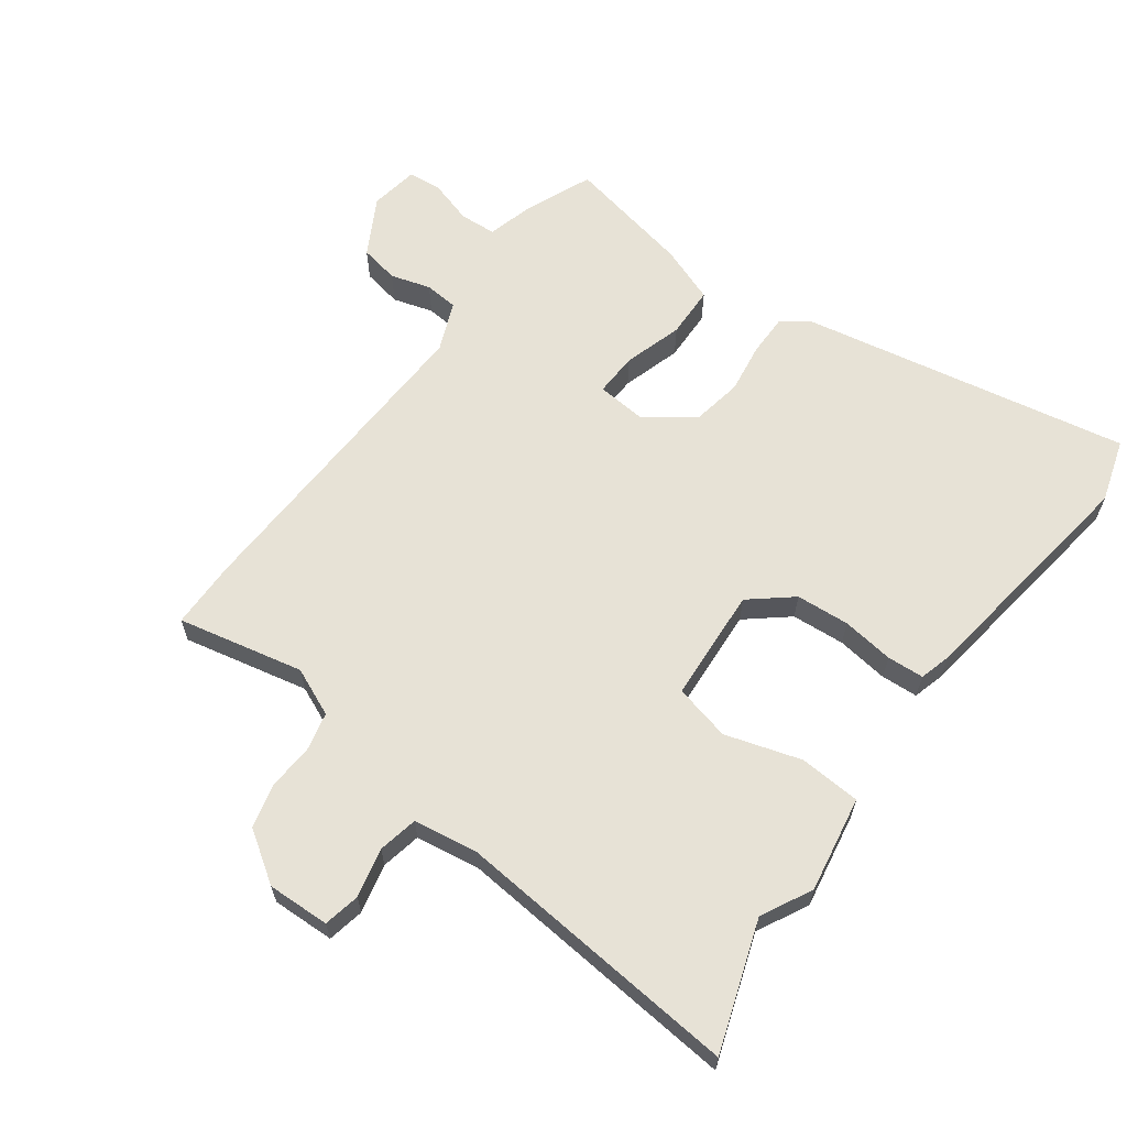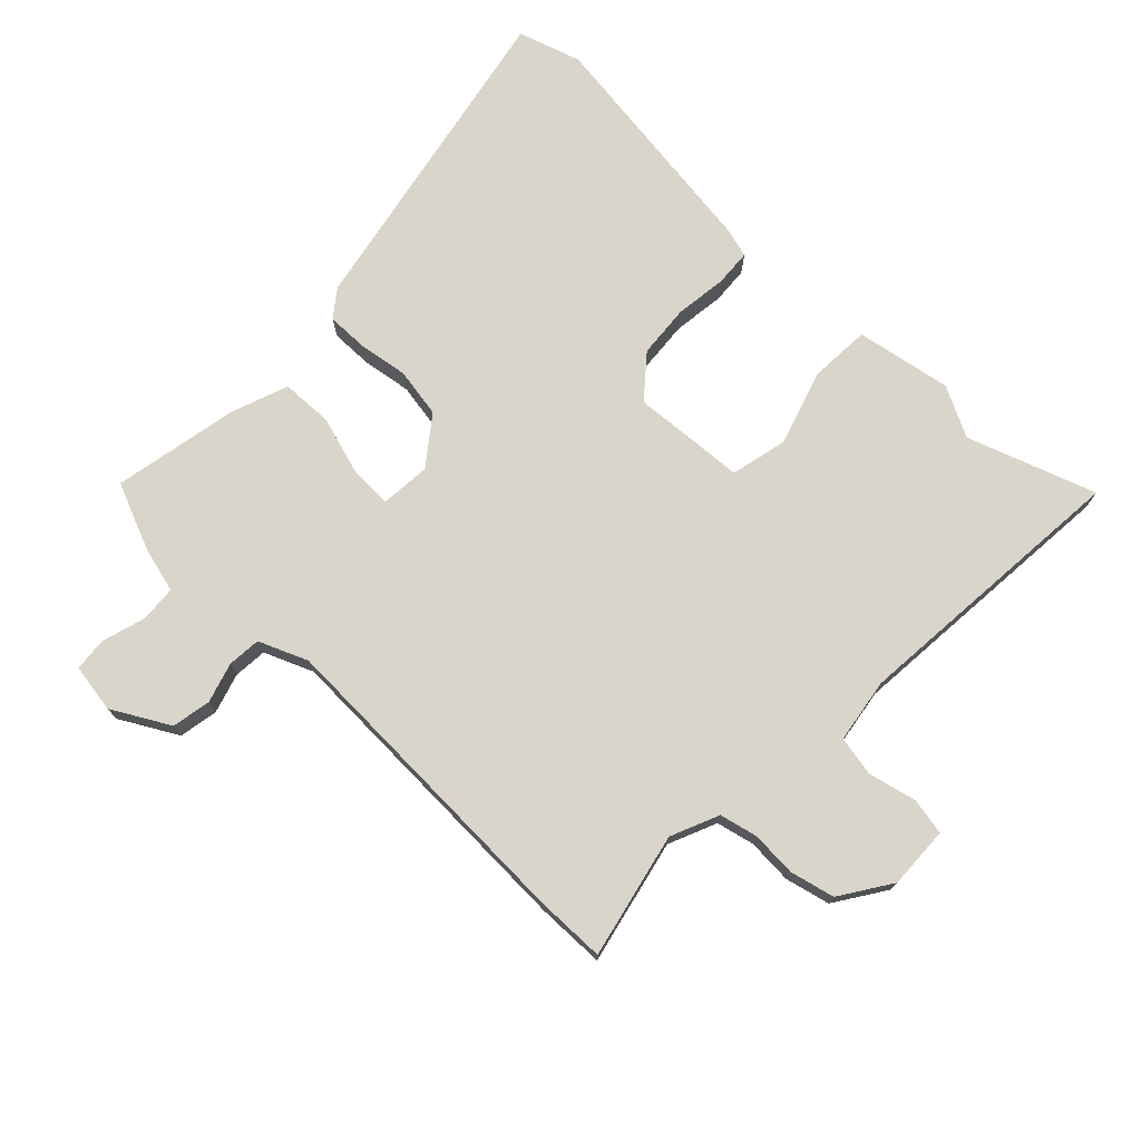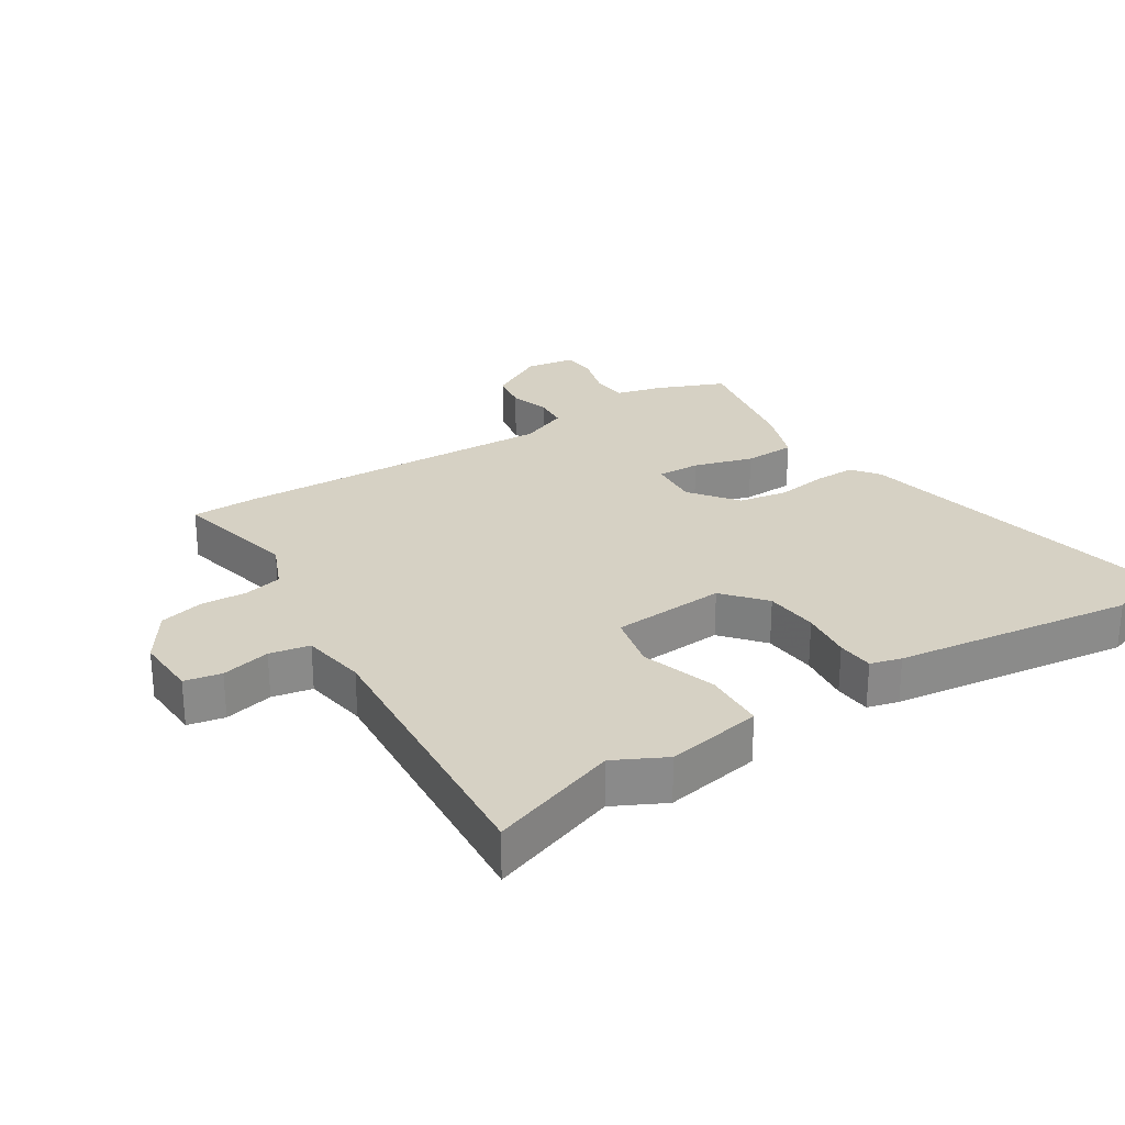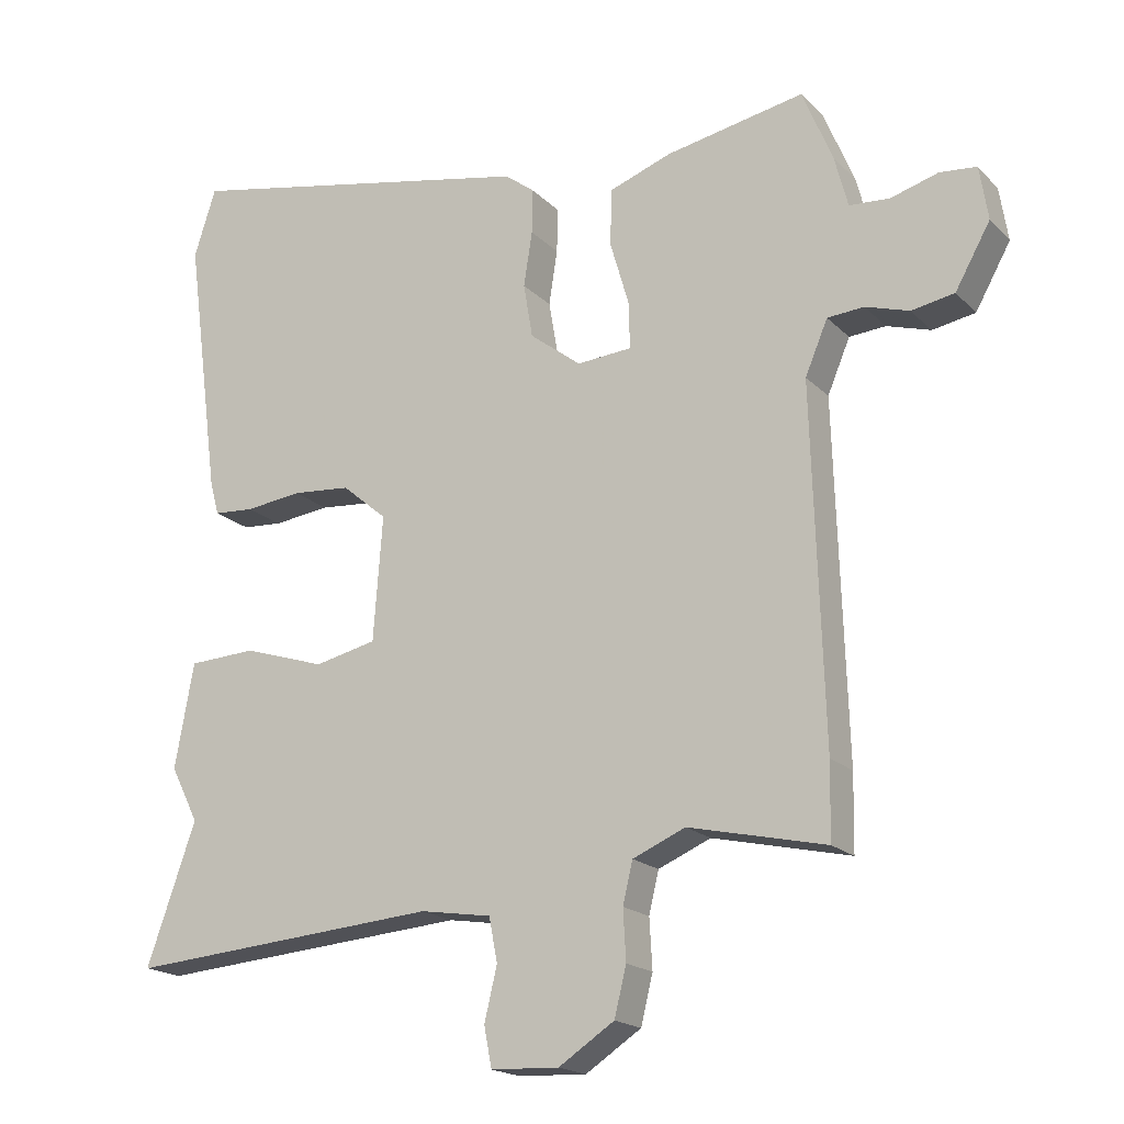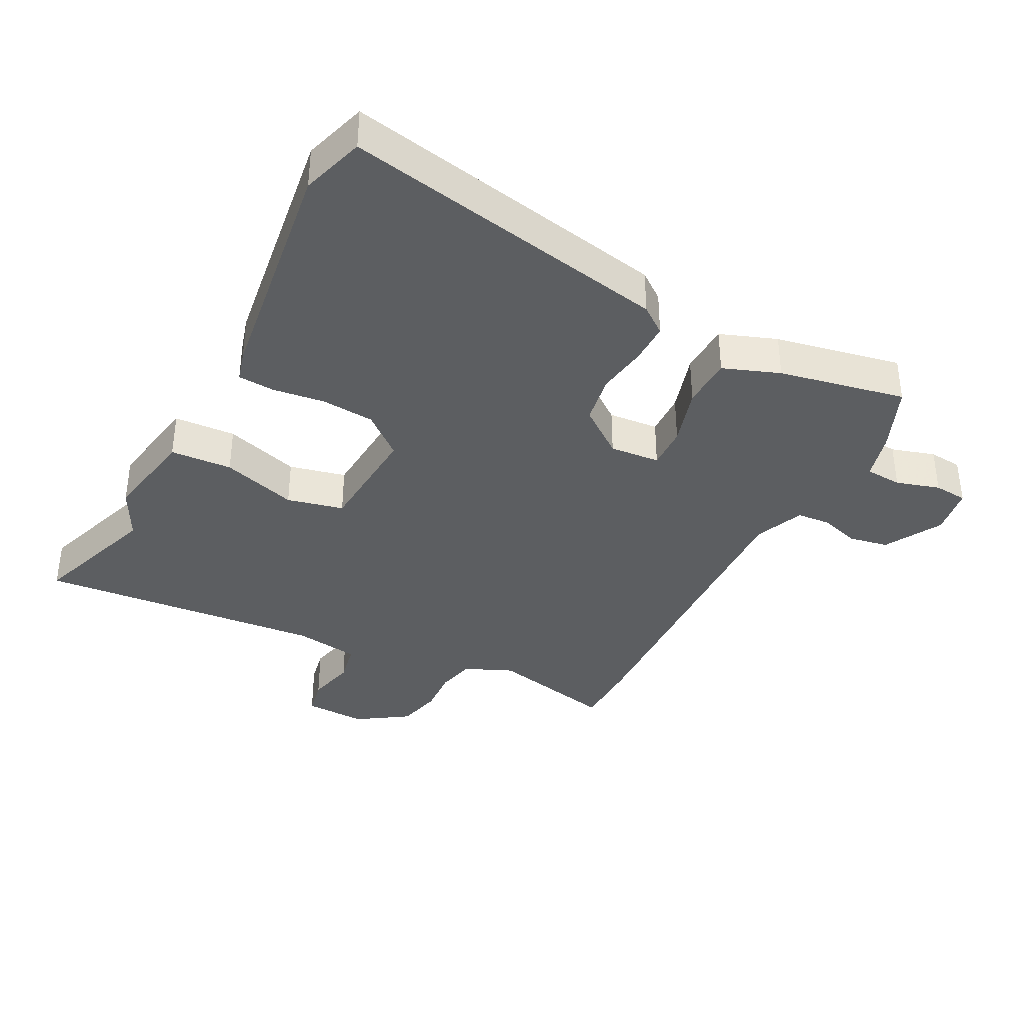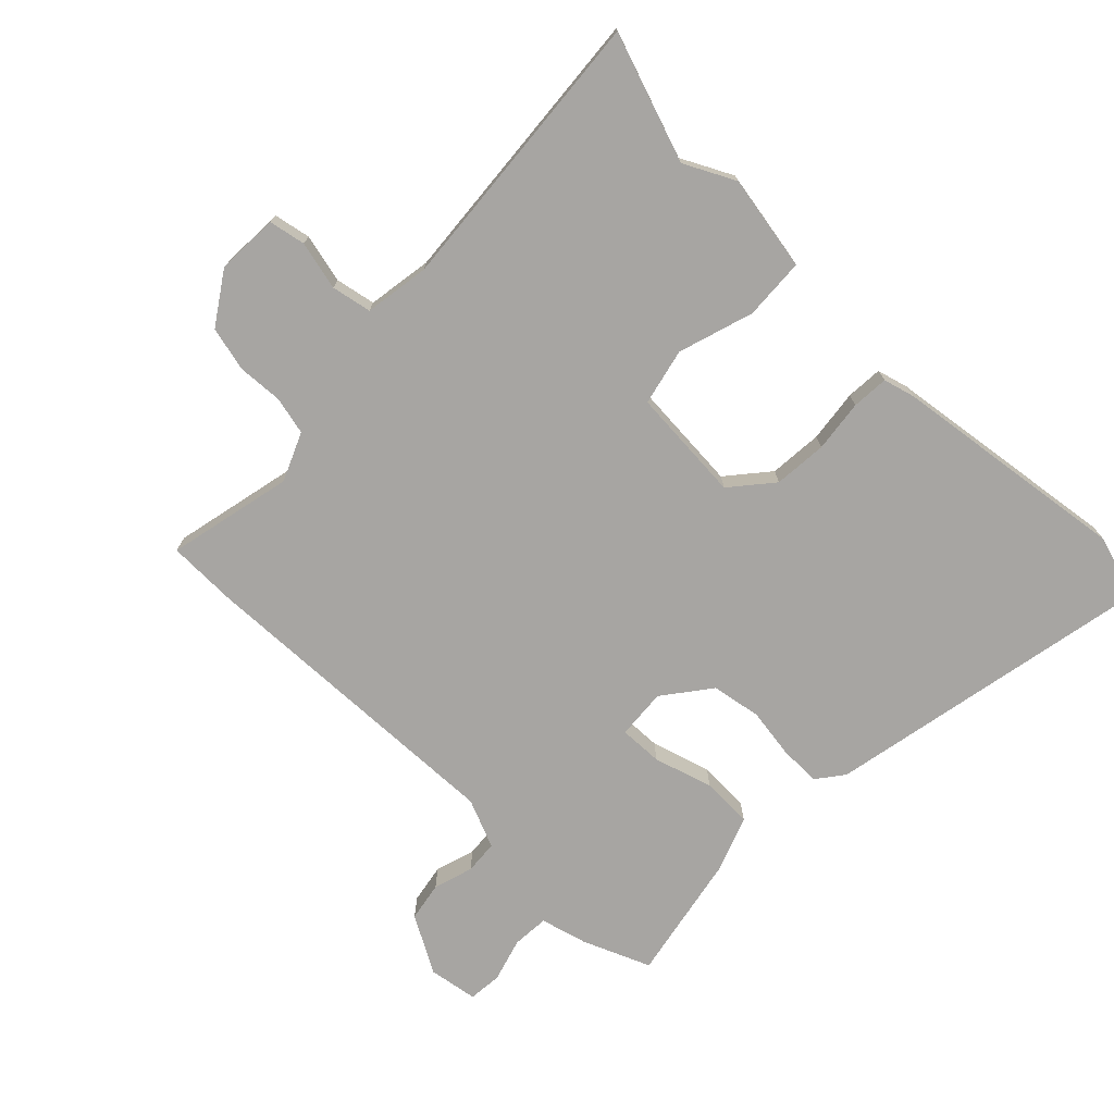
<metadata>
{"format":"obj","ext":"obj","renderer":"f3d","projection":"perspective","resolution":1024,"background":"white","views":[{"elev":63.4,"azim":-143.2,"up":"+Y"},{"elev":74.2,"azim":134.1,"up":"+Y"},{"elev":26.8,"azim":-122.5,"up":"+Y"},{"elev":-18.5,"azim":29.6,"up":"+Z"},{"elev":-37.3,"azim":-27.1,"up":"+Y"},{"elev":-73.9,"azim":-134.1,"up":"+Y"}]}
</metadata>
<code>
v -0.501 0.07 0.495
v -0.47 0.07 0.593
v 0.04 0.07 0.491
v 0.082 0.07 0.459
v 0.081 0.07 0.395
v 0.069 0.07 0.317
v 0.082 0.07 0.24
v 0.155 0.07 0.184
v 0.233 0.07 0.19
v 0.231 0.07 0.257
v 0.204 0.07 0.349
v 0.207 0.07 0.429
v 0.295 0.07 0.461
v 0.492 0.07 0.499
v 0.535 0.07 0.395
v 0.554 0.07 0.322
v 0.611 0.07 0.318
v 0.679 0.07 0.338
v 0.731 0.07 0.333
v 0.743 0.07 0.257
v 0.693 0.07 0.168
v 0.632 0.07 0.157
v 0.57 0.07 0.176
v 0.518 0.07 0.172
v 0.486 0.07 0.096
v 0.502 0.07 -0.405
v 0.5 0.07 -0.512
v 0.305 0.07 -0.468
v 0.23 0.07 -0.5
v 0.216 0.07 -0.559
v 0.22 0.07 -0.63
v 0.203 0.07 -0.699
v 0.124 0.07 -0.751
v 0.027 0.07 -0.747
v 0.016 0.07 -0.69
v 0.034 0.07 -0.614
v 0.022 0.07 -0.552
v -0.079 0.07 -0.536
v -0.525 0.07 -0.572
v -0.455 0.07 -0.373
v -0.495 0.07 -0.294
v -0.468 0.07 -0.145
v -0.372 0.07 -0.14
v -0.255 0.07 -0.177
v -0.167 0.07 -0.157
v -0.154 0.07 0.02
v -0.218 0.07 0.074
v -0.301 0.07 0.081
v -0.382 0.07 0.071
v -0.439 0.07 0.075
v -0.452 0.07 0.123
v -0.501 0 0.495
v -0.47 0 0.593
v 0.04 0 0.491
v 0.082 0 0.459
v 0.081 0 0.395
v 0.069 0 0.317
v 0.082 0 0.24
v 0.155 0 0.184
v 0.233 0 0.19
v 0.231 0 0.257
v 0.204 0 0.349
v 0.207 0 0.429
v 0.295 0 0.461
v 0.492 0 0.499
v 0.535 0 0.395
v 0.554 0 0.322
v 0.611 0 0.318
v 0.679 0 0.338
v 0.731 0 0.333
v 0.743 0 0.257
v 0.693 0 0.168
v 0.632 0 0.157
v 0.57 0 0.176
v 0.518 0 0.172
v 0.486 0 0.096
v 0.502 0 -0.405
v 0.5 0 -0.512
v 0.305 0 -0.468
v 0.23 0 -0.5
v 0.216 0 -0.559
v 0.22 0 -0.63
v 0.203 0 -0.699
v 0.124 0 -0.751
v 0.027 0 -0.747
v 0.016 0 -0.69
v 0.034 0 -0.614
v 0.022 0 -0.552
v -0.079 0 -0.536
v -0.525 0 -0.572
v -0.455 0 -0.373
v -0.495 0 -0.294
v -0.468 0 -0.145
v -0.372 0 -0.14
v -0.255 0 -0.177
v -0.167 0 -0.157
v -0.154 0 0.02
v -0.218 0 0.074
v -0.301 0 0.081
v -0.382 0 0.071
v -0.439 0 0.075
v -0.452 0 0.123
f 48 49 50 51
f 47 48 51 1
f 46 47 1 2
f 41 42 43 44
f 40 41 44 45
f 38 39 40 45
f 37 38 45 46
f 33 34 35 36
f 33 36 37
f 30 31 32 33
f 29 30 33 37
f 28 29 37 46
f 25 26 27 28
f 20 21 22 23
f 20 23 24
f 17 18 19 20
f 16 17 20 24
f 15 16 24 25
f 10 11 12 13
f 9 10 13 14
f 3 4 5 6
f 46 2 3 6
f 46 6 7
f 28 46 7 8
f 25 28 8 9
f 9 14 15 25
f 102 101 100 99
f 52 102 99 98
f 53 52 98 97
f 95 94 93 92
f 96 95 92 91
f 96 91 90 89
f 97 96 89 88
f 87 86 85 84
f 88 87 84
f 84 83 82 81
f 88 84 81 80
f 97 88 80 79
f 79 78 77 76
f 74 73 72 71
f 75 74 71
f 71 70 69 68
f 75 71 68 67
f 76 75 67 66
f 64 63 62 61
f 65 64 61 60
f 57 56 55 54
f 57 54 53 97
f 58 57 97
f 59 58 97 79
f 60 59 79 76
f 76 66 65 60
f 1 52 53 2
f 2 53 54 3
f 3 54 55 4
f 4 55 56 5
f 5 56 57 6
f 6 57 58 7
f 7 58 59 8
f 8 59 60 9
f 9 60 61 10
f 10 61 62 11
f 11 62 63 12
f 12 63 64 13
f 13 64 65 14
f 14 65 66 15
f 15 66 67 16
f 16 67 68 17
f 17 68 69 18
f 18 69 70 19
f 19 70 71 20
f 20 71 72 21
f 21 72 73 22
f 22 73 74 23
f 23 74 75 24
f 24 75 76 25
f 25 76 77 26
f 26 77 78 27
f 27 78 79 28
f 28 79 80 29
f 29 80 81 30
f 30 81 82 31
f 31 82 83 32
f 32 83 84 33
f 33 84 85 34
f 34 85 86 35
f 35 86 87 36
f 36 87 88 37
f 37 88 89 38
f 38 89 90 39
f 39 90 91 40
f 40 91 92 41
f 41 92 93 42
f 42 93 94 43
f 43 94 95 44
f 44 95 96 45
f 45 96 97 46
f 46 97 98 47
f 47 98 99 48
f 48 99 100 49
f 49 100 101 50
f 50 101 102 51
f 51 102 52 1

</code>
